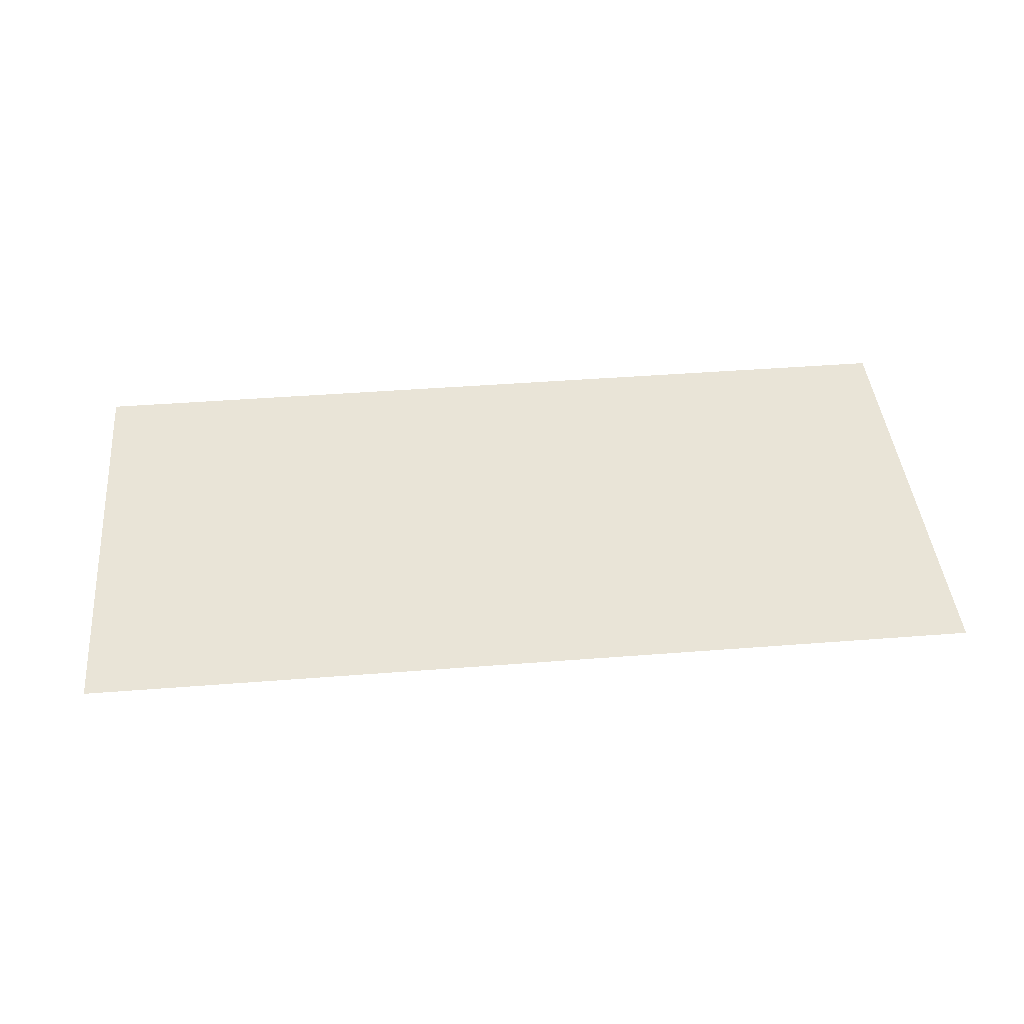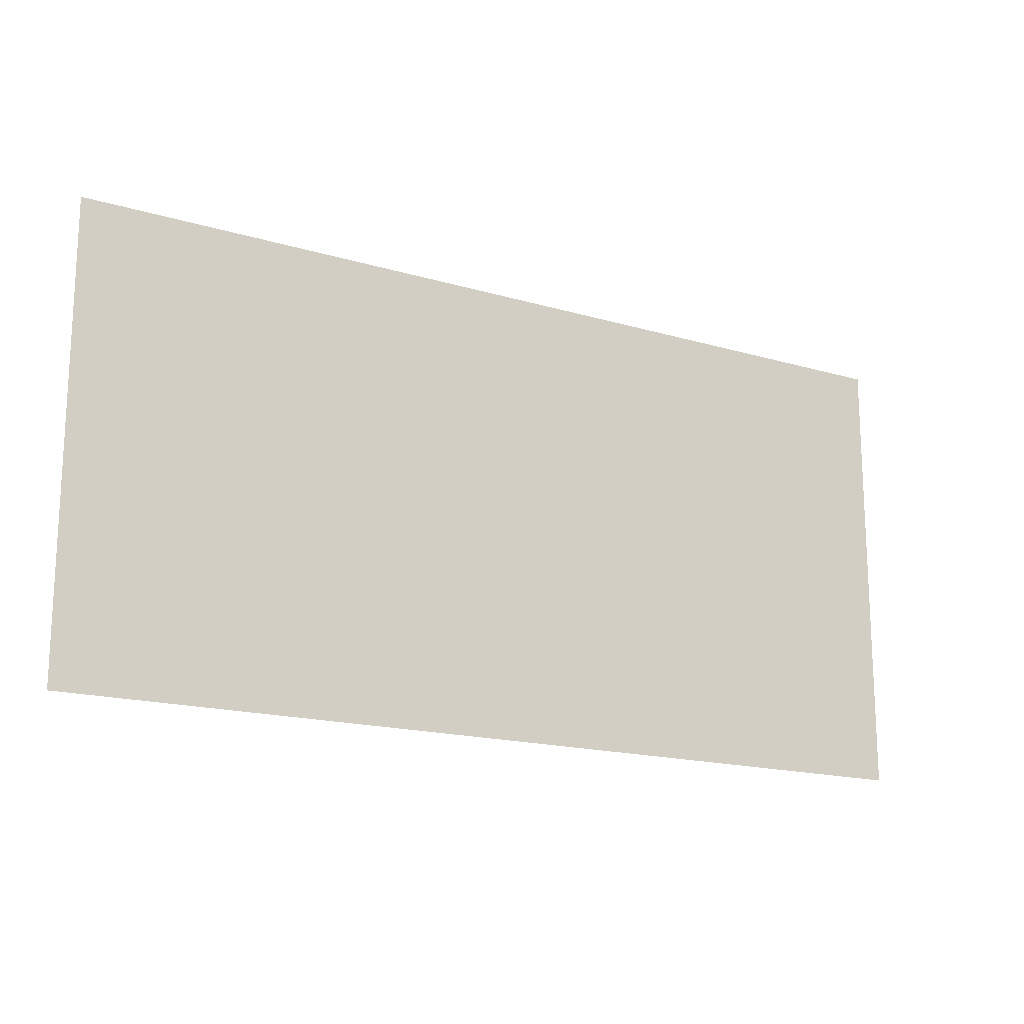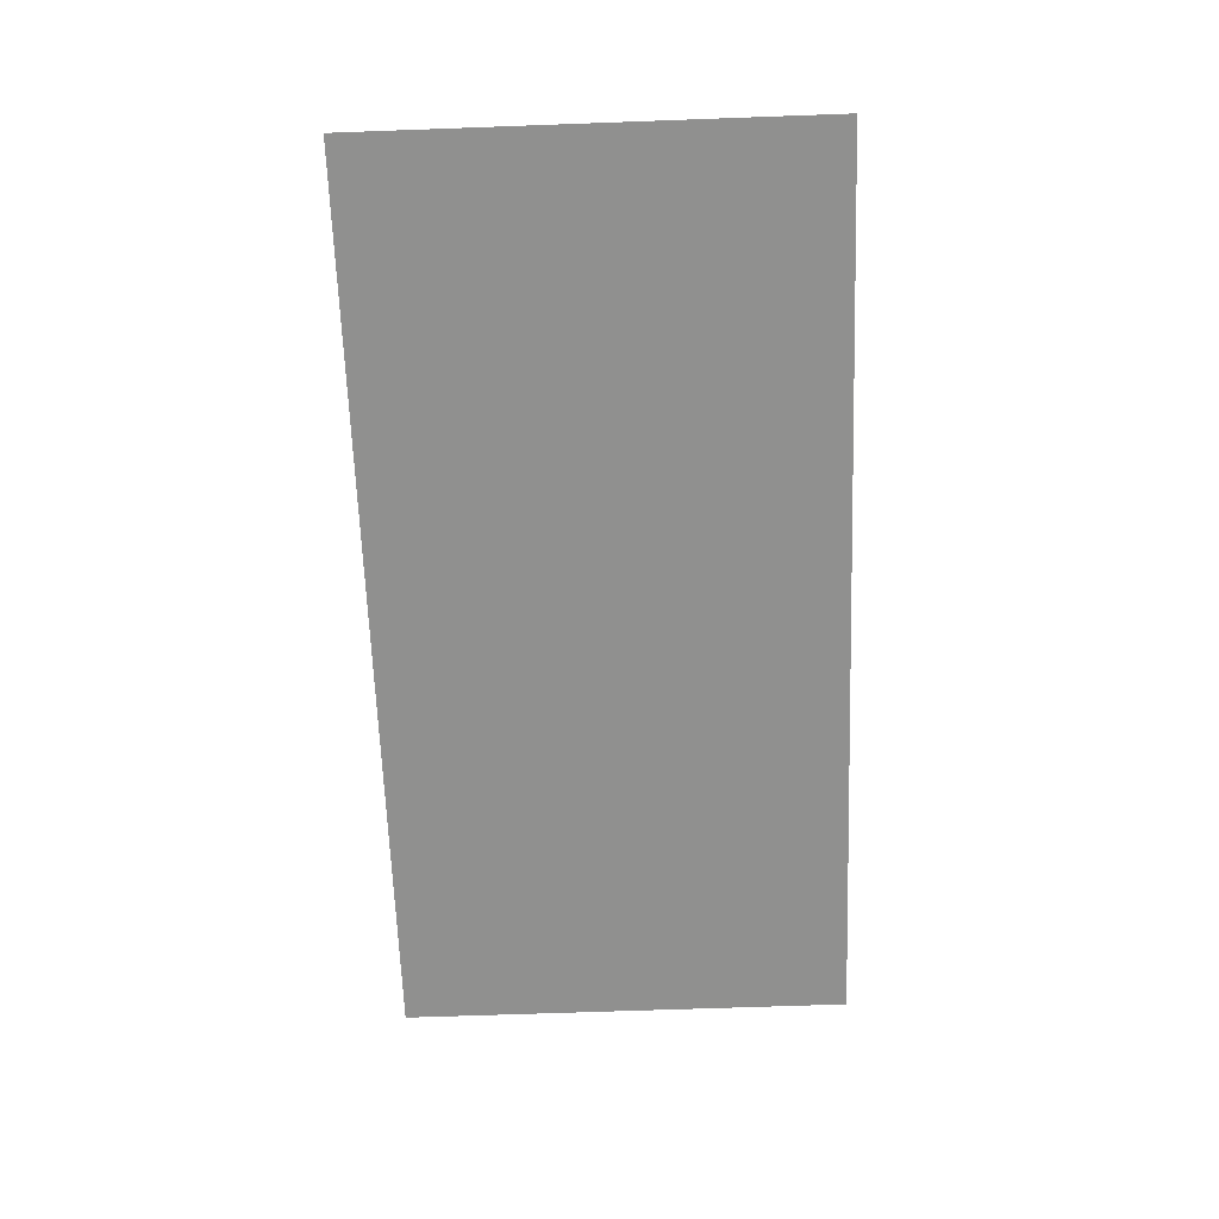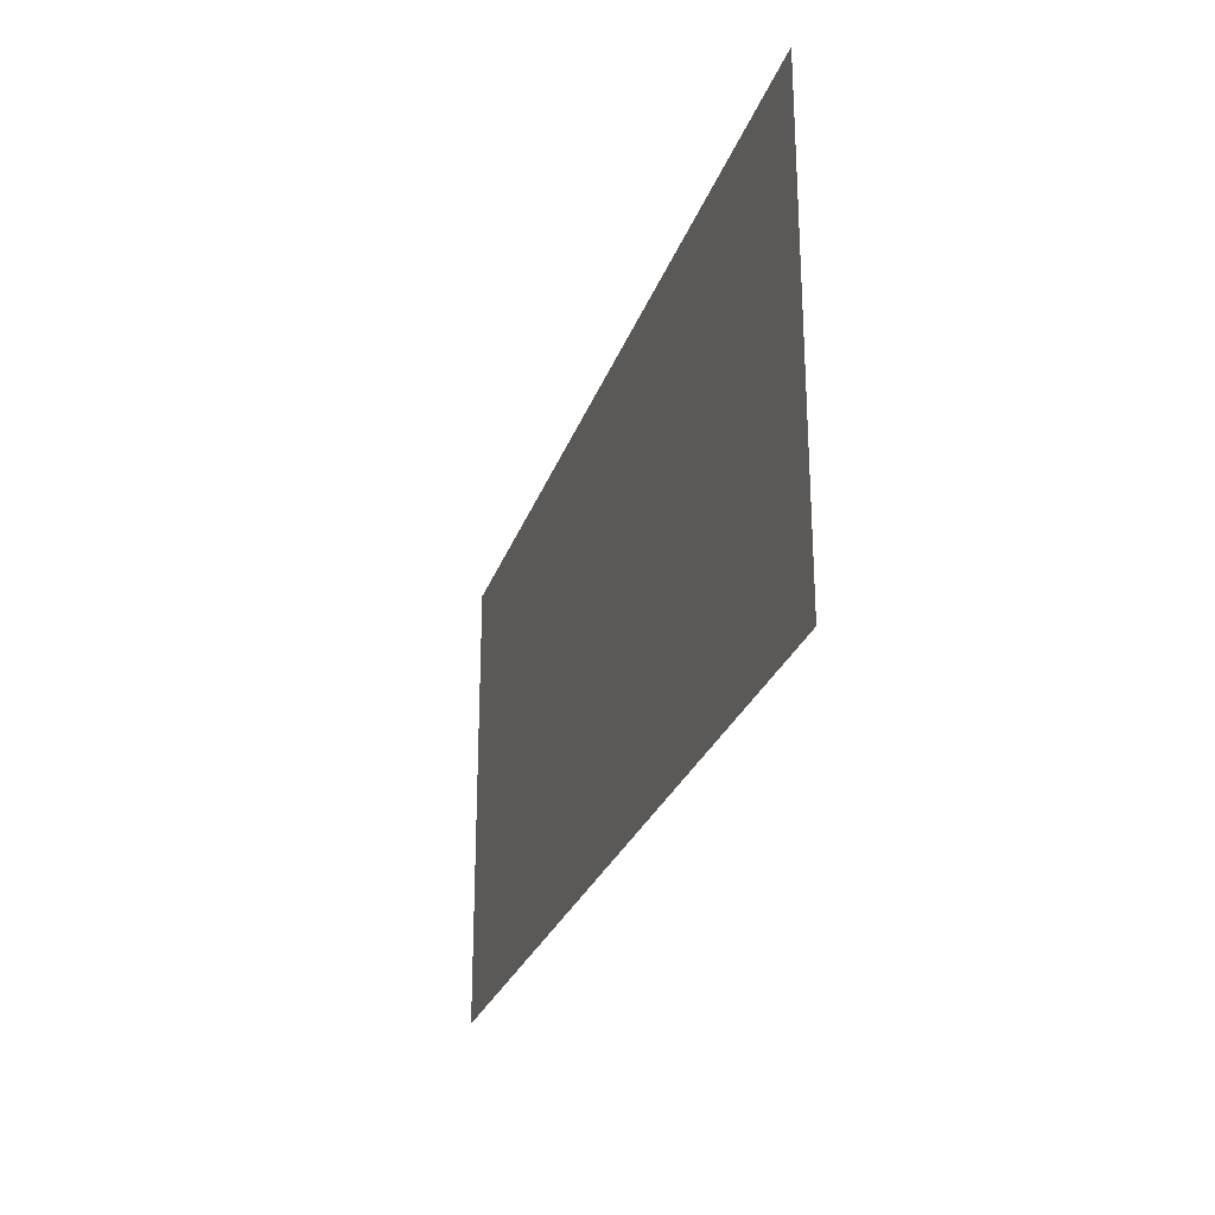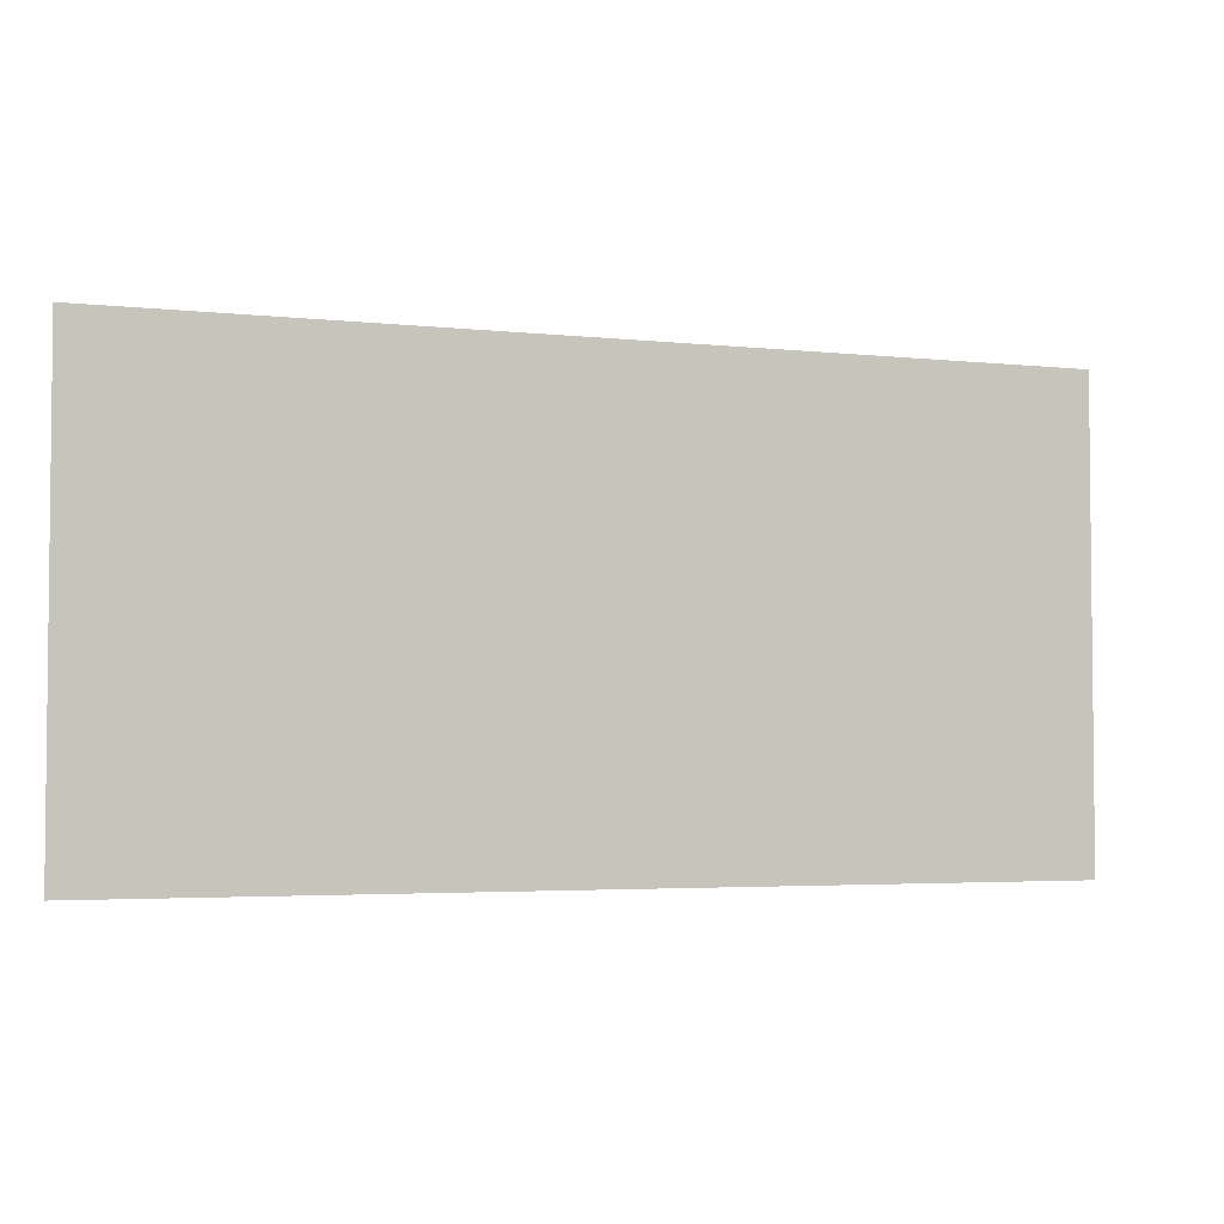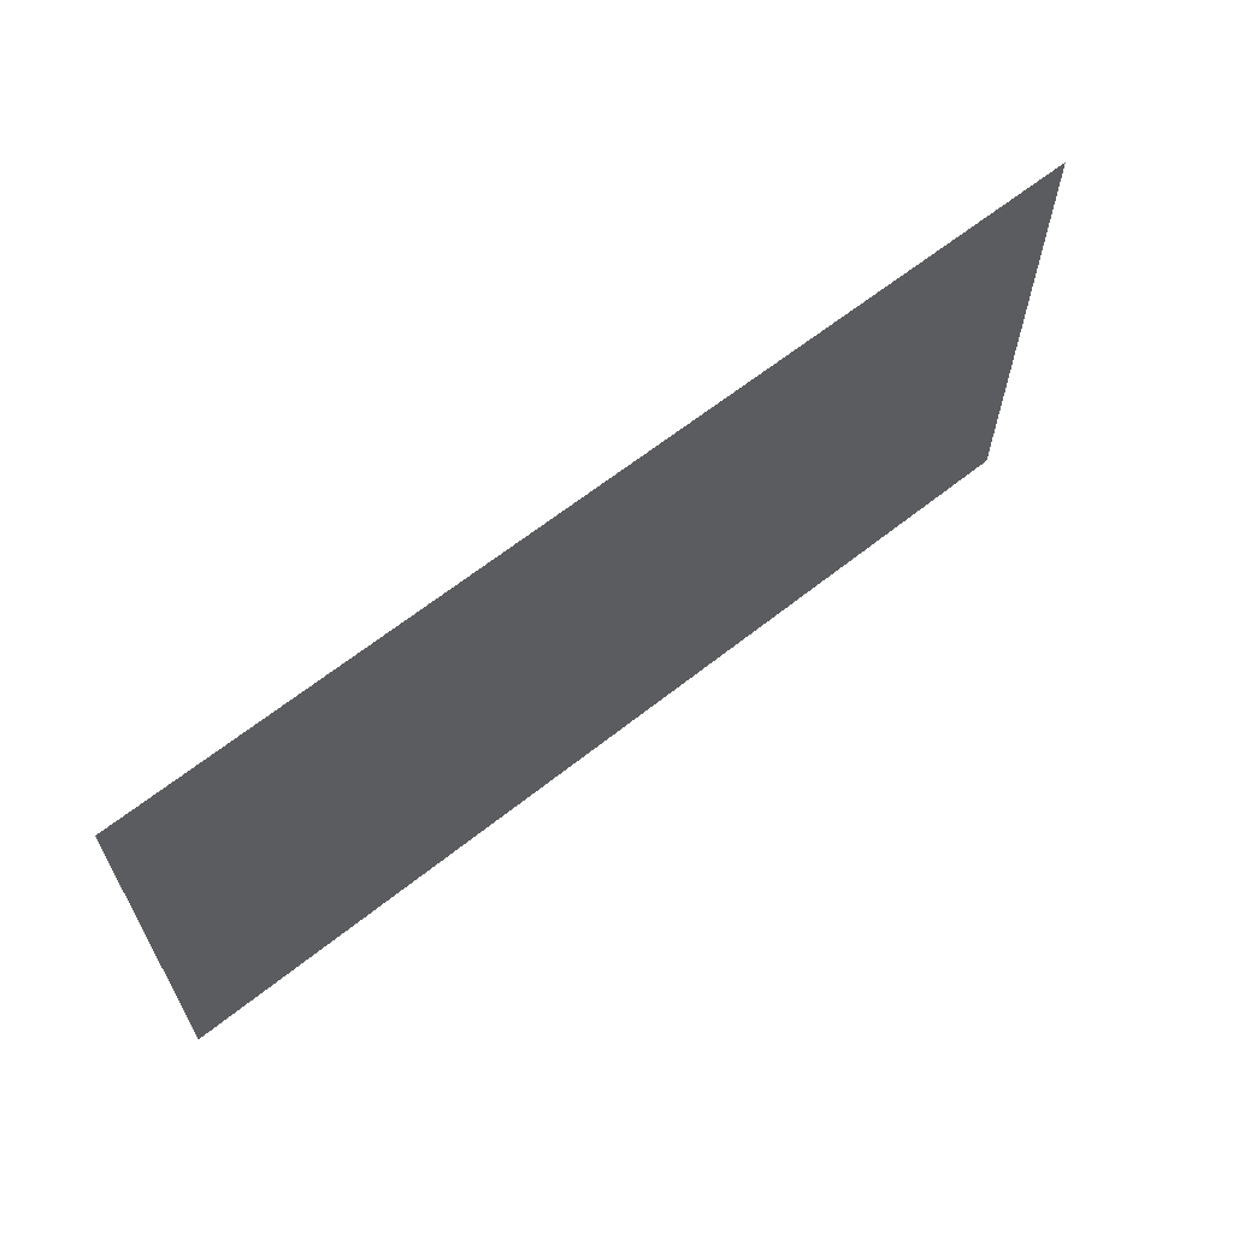
<metadata>
{"format":"obj","ext":"obj","renderer":"f3d","projection":"perspective","resolution":1024,"background":"white","views":[{"elev":43.1,"azim":-5.3,"up":"+Y"},{"elev":-16.9,"azim":-30.9,"up":"+Z"},{"elev":-65.6,"azim":-87.9,"up":"+Y"},{"elev":-26.2,"azim":-106.6,"up":"+Z"},{"elev":-3.6,"azim":-20.2,"up":"+Z"},{"elev":62.6,"azim":141.1,"up":"+Z"}]}
</metadata>
<code>
o Plane
v -100 0 50
v 100 0 50
v -100 0 -50
v 100 0 -50
f 1 2 4 3

</code>
